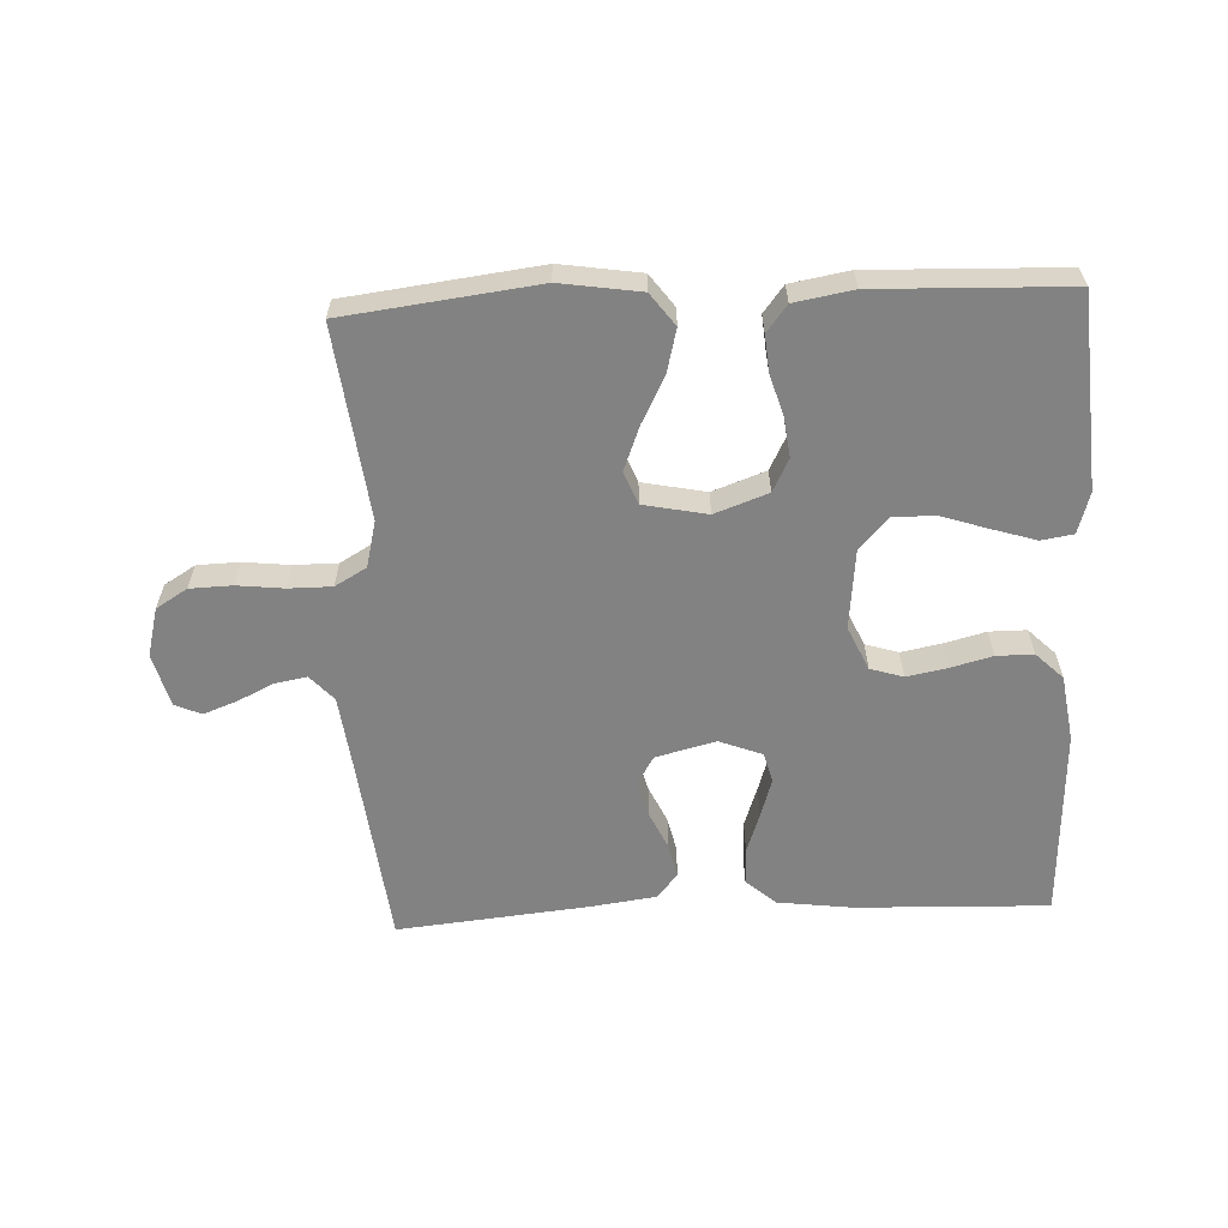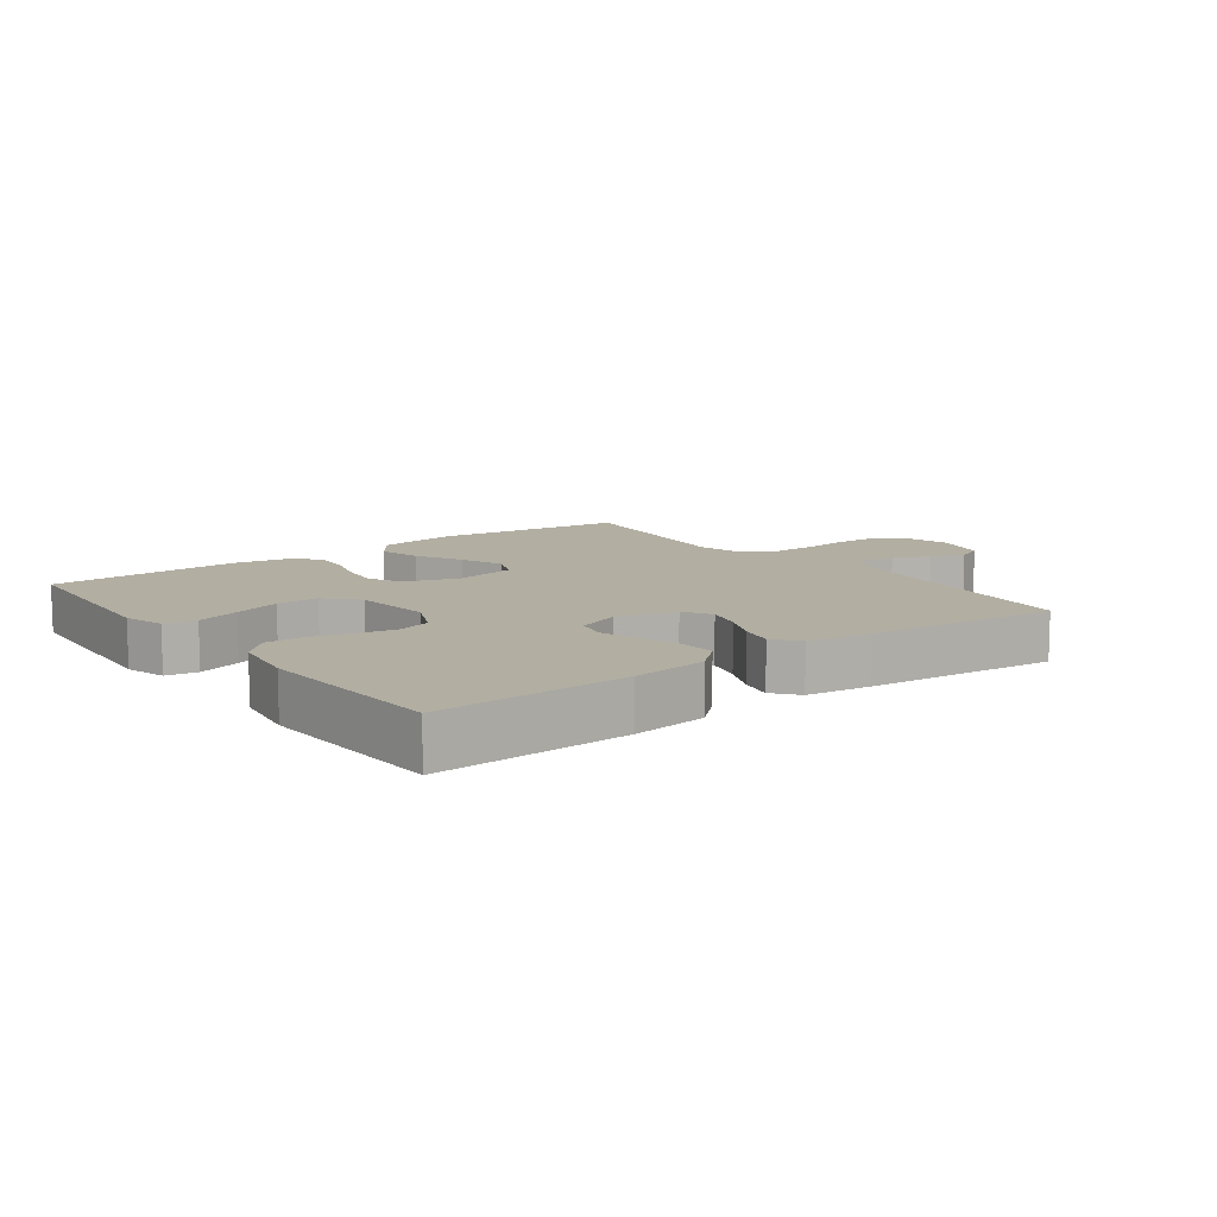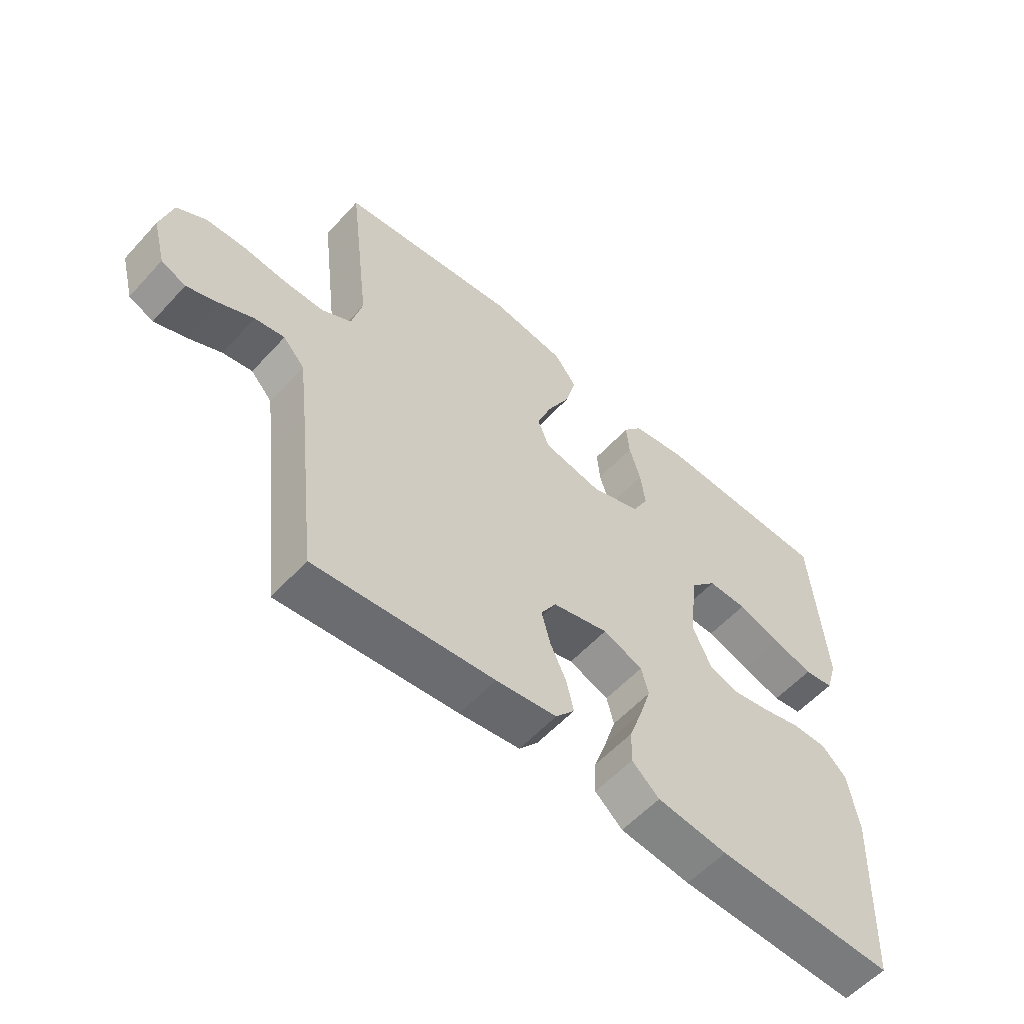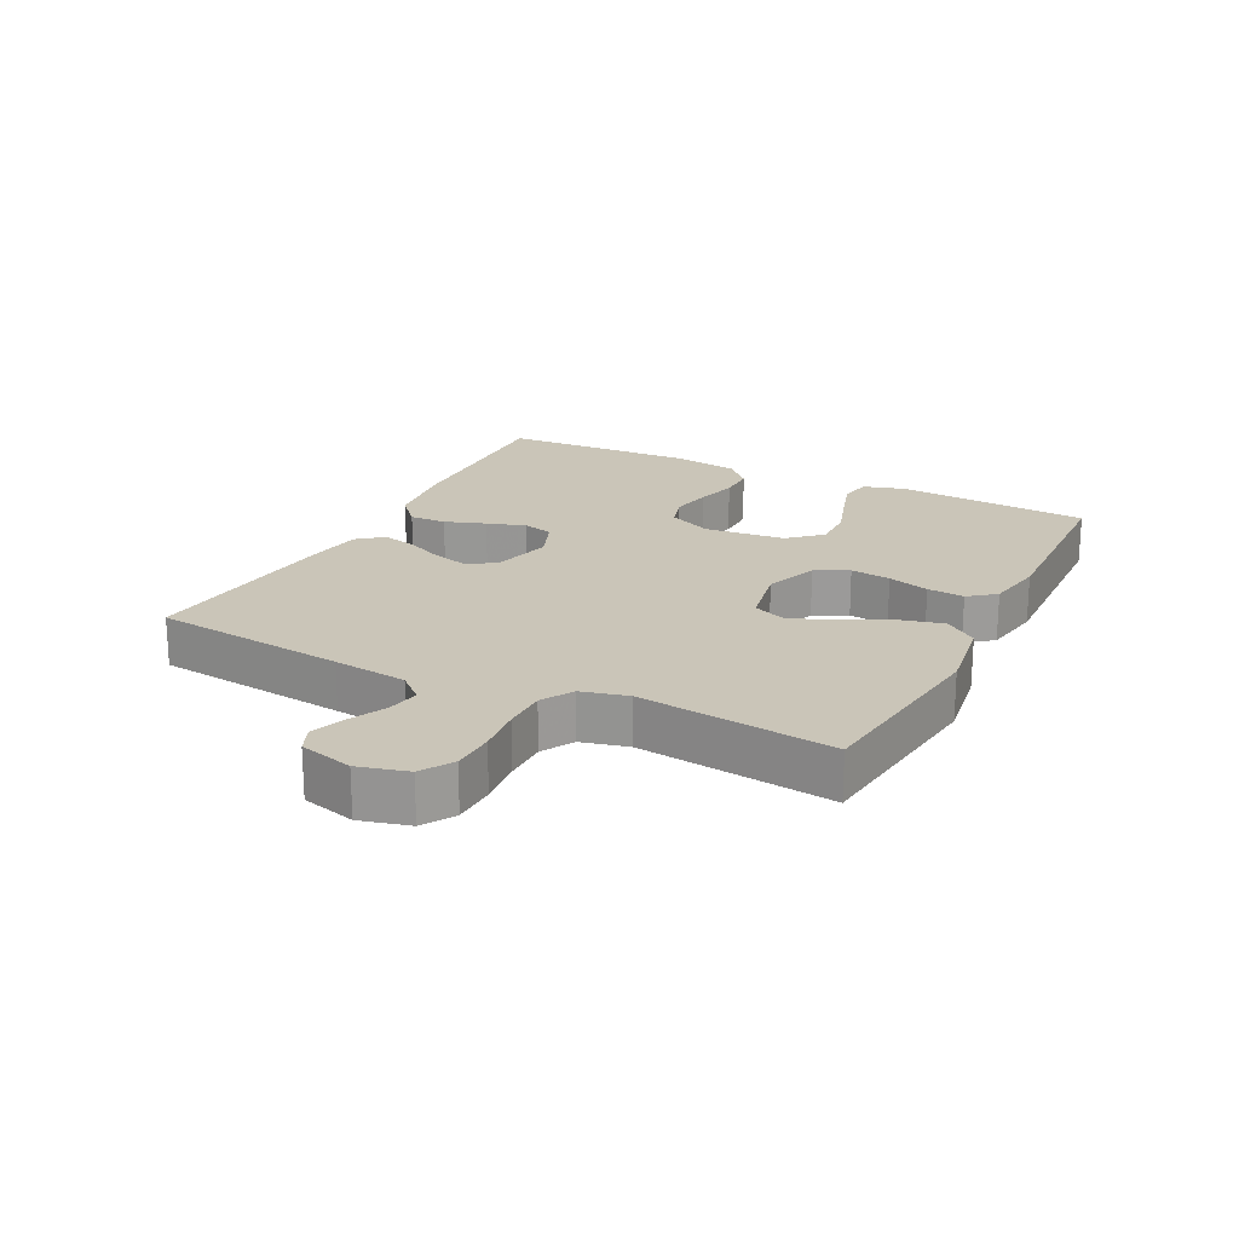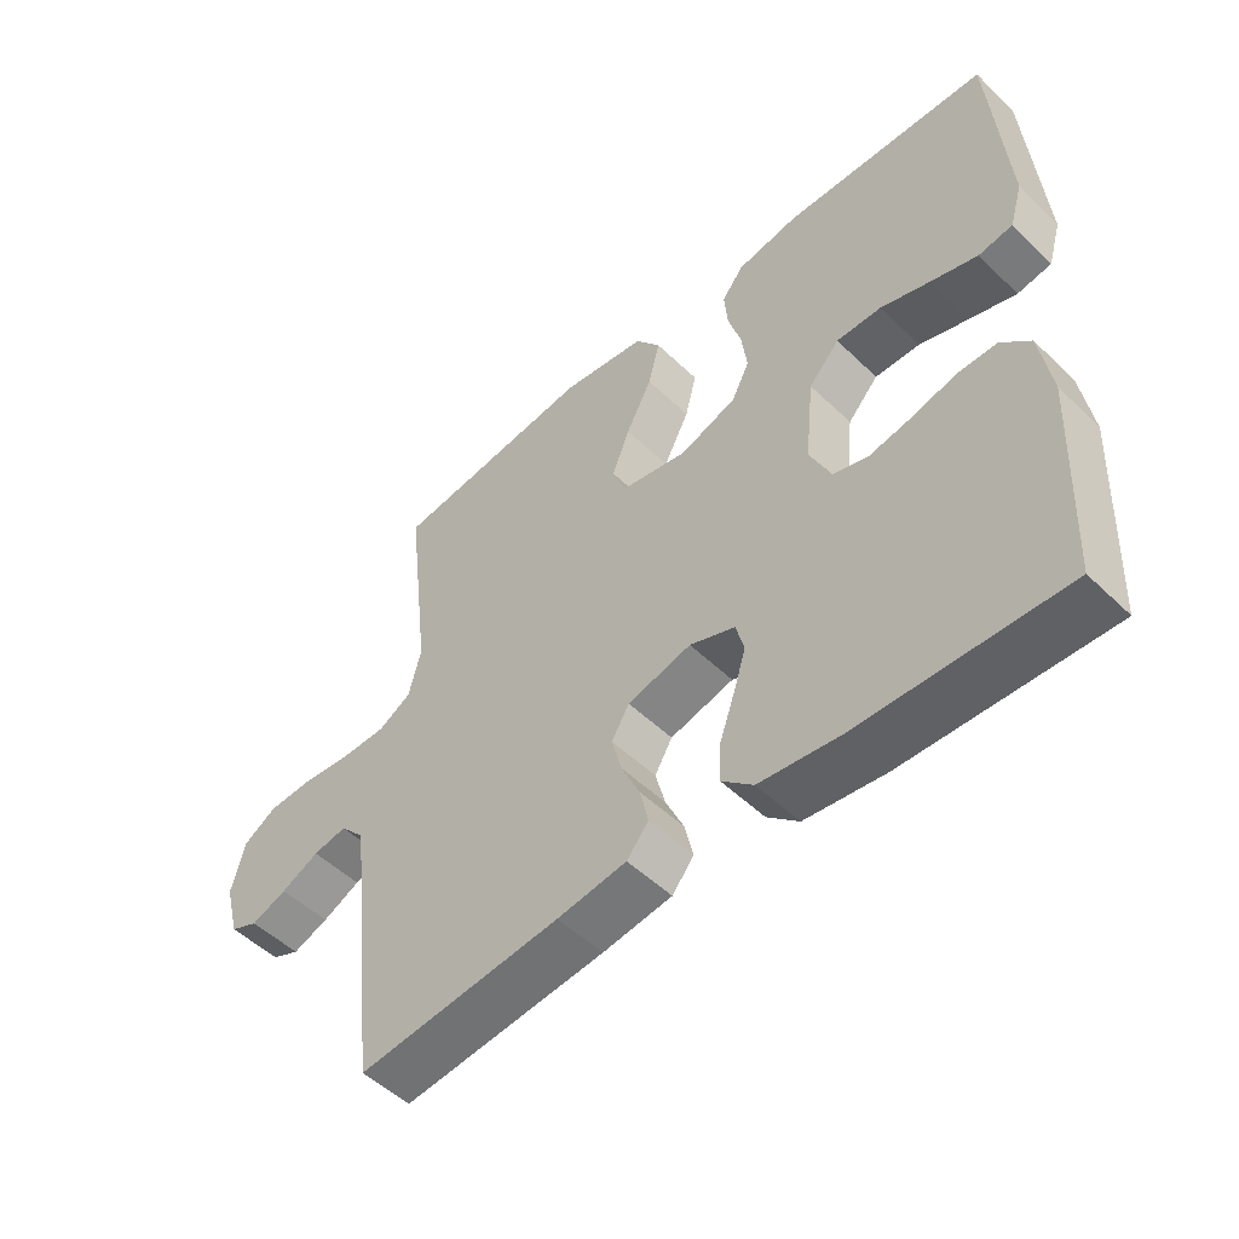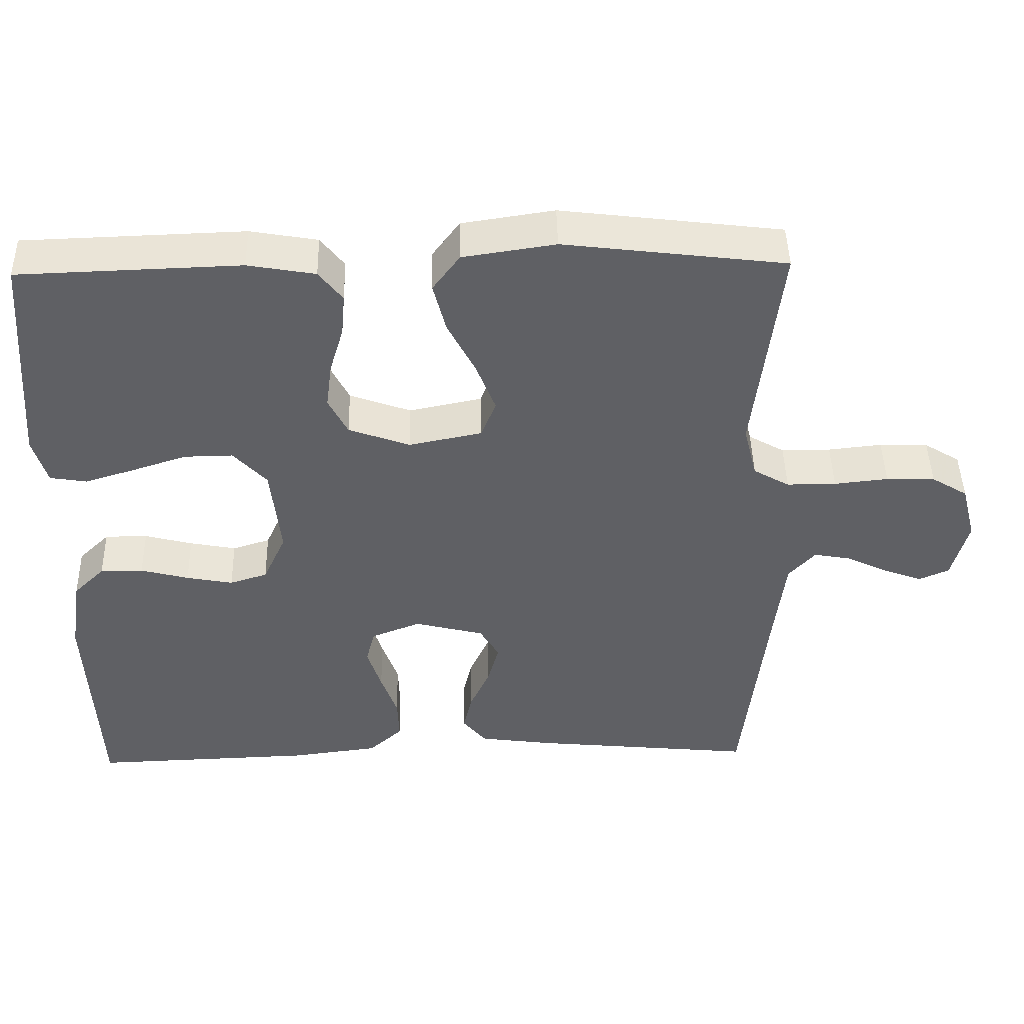
<metadata>
{"format":"obj","ext":"obj","renderer":"f3d","projection":"perspective","resolution":1024,"background":"white","views":[{"elev":-60.7,"azim":2.6,"up":"+Y"},{"elev":10.7,"azim":143.2,"up":"+Y"},{"elev":-57.2,"azim":-41.8,"up":"+Z"},{"elev":20.5,"azim":-63.2,"up":"+Y"},{"elev":-51.3,"azim":43.9,"up":"+Z"},{"elev":45.3,"azim":178.7,"up":"+Z"}]}
</metadata>
<code>
v 0.5 0.07 -0.5
v 0.2 0.07 -0.49
v 0.082 0.07 -0.475
v 0.036 0.07 -0.434
v 0.038 0.07 -0.377
v 0.06 0.07 -0.314
v 0.079 0.07 -0.254
v 0.067 0.07 -0.207
v 0 0.07 -0.181
v -0.094 0.07 -0.205
v -0.12 0.07 -0.249
v -0.105 0.07 -0.305
v -0.078 0.07 -0.364
v -0.066 0.07 -0.417
v -0.098 0.07 -0.456
v -0.2 0.07 -0.47
v -0.5 0.07 -0.5
v -0.534 0.07 -0.2
v -0.548 0.07 -0.085
v -0.584 0.07 -0.045
v -0.634 0.07 -0.054
v -0.69 0.07 -0.081
v -0.743 0.07 -0.101
v -0.784 0.07 -0.083
v -0.806 0.07 0
v -0.786 0.07 0.076
v -0.737 0.07 0.106
v -0.671 0.07 0.108
v -0.598 0.07 0.1
v -0.531 0.07 0.1
v -0.482 0.07 0.128
v -0.464 0.07 0.2
v -0.5 0.07 0.5
v -0.2 0.07 0.537
v -0.075 0.07 0.518
v -0.038 0.07 0.468
v -0.055 0.07 0.401
v -0.093 0.07 0.327
v -0.119 0.07 0.26
v -0.099 0.07 0.209
v 0 0.07 0.189
v 0.083 0.07 0.219
v 0.109 0.07 0.27
v 0.101 0.07 0.332
v 0.082 0.07 0.396
v 0.077 0.07 0.453
v 0.109 0.07 0.494
v 0.2 0.07 0.51
v 0.5 0.07 0.5
v 0.522 0.07 0.2
v 0.503 0.07 0.136
v 0.453 0.07 0.128
v 0.385 0.07 0.149
v 0.312 0.07 0.173
v 0.246 0.07 0.174
v 0.201 0.07 0.125
v 0.188 0.07 0
v 0.219 0.07 -0.068
v 0.27 0.07 -0.084
v 0.333 0.07 -0.072
v 0.398 0.07 -0.055
v 0.456 0.07 -0.055
v 0.498 0.07 -0.096
v 0.514 0.07 -0.2
v 0.5 0 -0.5
v 0.2 0 -0.49
v 0.082 0 -0.475
v 0.036 0 -0.434
v 0.038 0 -0.377
v 0.06 0 -0.314
v 0.079 0 -0.254
v 0.067 0 -0.207
v 0 0 -0.181
v -0.094 0 -0.205
v -0.12 0 -0.249
v -0.105 0 -0.305
v -0.078 0 -0.364
v -0.066 0 -0.417
v -0.098 0 -0.456
v -0.2 0 -0.47
v -0.5 0 -0.5
v -0.534 0 -0.2
v -0.548 0 -0.085
v -0.584 0 -0.045
v -0.634 0 -0.054
v -0.69 0 -0.081
v -0.743 0 -0.101
v -0.784 0 -0.083
v -0.806 0 0
v -0.786 0 0.076
v -0.737 0 0.106
v -0.671 0 0.108
v -0.598 0 0.1
v -0.531 0 0.1
v -0.482 0 0.128
v -0.464 0 0.2
v -0.5 0 0.5
v -0.2 0 0.537
v -0.075 0 0.518
v -0.038 0 0.468
v -0.055 0 0.401
v -0.093 0 0.327
v -0.119 0 0.26
v -0.099 0 0.209
v 0 0 0.189
v 0.083 0 0.219
v 0.109 0 0.27
v 0.101 0 0.332
v 0.082 0 0.396
v 0.077 0 0.453
v 0.109 0 0.494
v 0.2 0 0.51
v 0.5 0 0.5
v 0.522 0 0.2
v 0.503 0 0.136
v 0.453 0 0.128
v 0.385 0 0.149
v 0.312 0 0.173
v 0.246 0 0.174
v 0.201 0 0.125
v 0.188 0 0
v 0.219 0 -0.068
v 0.27 0 -0.084
v 0.333 0 -0.072
v 0.398 0 -0.055
v 0.456 0 -0.055
v 0.498 0 -0.096
v 0.514 0 -0.2
f 4 5 6
f 3 4 6
f 2 3 6
f 1 2 6
f 64 1 6
f 63 64 6
f 62 63 6
f 61 62 6
f 60 61 6
f 59 60 6 7
f 58 59 7 8
f 57 58 8 9
f 56 57 9 10
f 52 53 54
f 51 52 54
f 50 51 54
f 49 50 54
f 48 49 54
f 47 48 54
f 46 47 54
f 45 46 54
f 44 45 54
f 43 44 54 55
f 42 43 55 56
f 36 37 38
f 35 36 38
f 34 35 38
f 33 34 38
f 32 33 38
f 31 32 38 39
f 30 31 39 40
f 27 28 29
f 26 27 29
f 25 26 29
f 24 25 29
f 23 24 29
f 22 23 29
f 21 22 29
f 20 21 29 30
f 30 40 41
f 20 30 41
f 19 20 41
f 16 17 18
f 15 16 18
f 14 15 18
f 13 14 18
f 12 13 18
f 11 12 18 19
f 42 56 10
f 41 42 10
f 19 41 10
f 10 11 19
f 70 69 68
f 70 68 67
f 70 67 66
f 70 66 65
f 70 65 128
f 70 128 127
f 70 127 126
f 70 126 125
f 70 125 124
f 71 70 124 123
f 72 71 123 122
f 73 72 122 121
f 74 73 121 120
f 118 117 116
f 118 116 115
f 118 115 114
f 118 114 113
f 118 113 112
f 118 112 111
f 118 111 110
f 118 110 109
f 118 109 108
f 119 118 108 107
f 120 119 107 106
f 102 101 100
f 102 100 99
f 102 99 98
f 102 98 97
f 102 97 96
f 103 102 96 95
f 104 103 95 94
f 93 92 91
f 93 91 90
f 93 90 89
f 93 89 88
f 93 88 87
f 93 87 86
f 93 86 85
f 94 93 85 84
f 105 104 94
f 105 94 84
f 105 84 83
f 82 81 80
f 82 80 79
f 82 79 78
f 82 78 77
f 82 77 76
f 83 82 76 75
f 74 120 106
f 74 106 105
f 74 105 83
f 83 75 74
f 1 65 66 2
f 2 66 67 3
f 3 67 68 4
f 4 68 69 5
f 5 69 70 6
f 6 70 71 7
f 7 71 72 8
f 8 72 73 9
f 9 73 74 10
f 10 74 75 11
f 11 75 76 12
f 12 76 77 13
f 13 77 78 14
f 14 78 79 15
f 15 79 80 16
f 16 80 81 17
f 17 81 82 18
f 18 82 83 19
f 19 83 84 20
f 20 84 85 21
f 21 85 86 22
f 22 86 87 23
f 23 87 88 24
f 24 88 89 25
f 25 89 90 26
f 26 90 91 27
f 27 91 92 28
f 28 92 93 29
f 29 93 94 30
f 30 94 95 31
f 31 95 96 32
f 32 96 97 33
f 33 97 98 34
f 34 98 99 35
f 35 99 100 36
f 36 100 101 37
f 37 101 102 38
f 38 102 103 39
f 39 103 104 40
f 40 104 105 41
f 41 105 106 42
f 42 106 107 43
f 43 107 108 44
f 44 108 109 45
f 45 109 110 46
f 46 110 111 47
f 47 111 112 48
f 48 112 113 49
f 49 113 114 50
f 50 114 115 51
f 51 115 116 52
f 52 116 117 53
f 53 117 118 54
f 54 118 119 55
f 55 119 120 56
f 56 120 121 57
f 57 121 122 58
f 58 122 123 59
f 59 123 124 60
f 60 124 125 61
f 61 125 126 62
f 62 126 127 63
f 63 127 128 64
f 64 128 65 1

</code>
